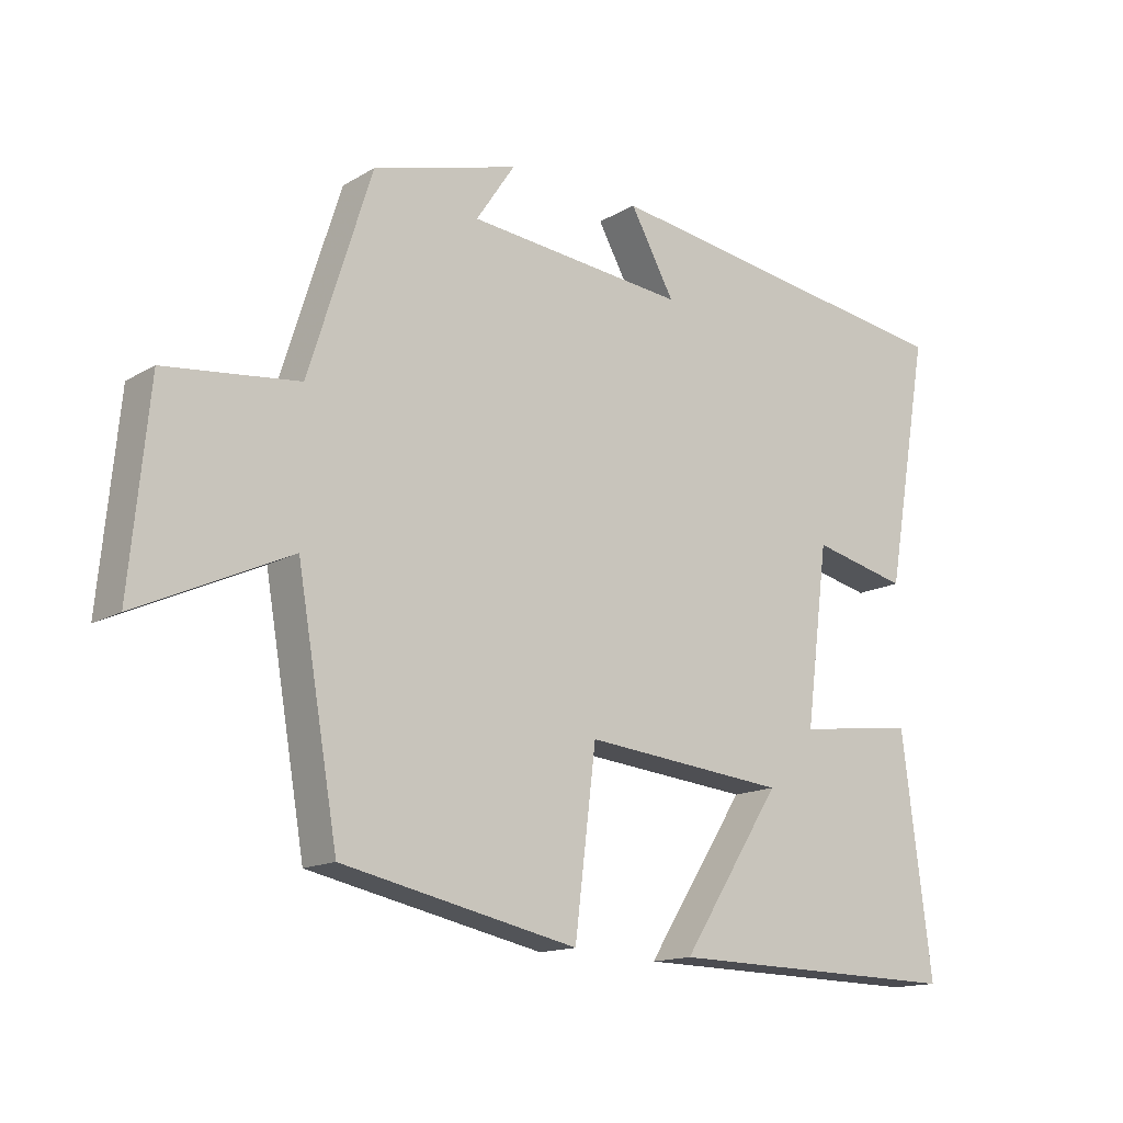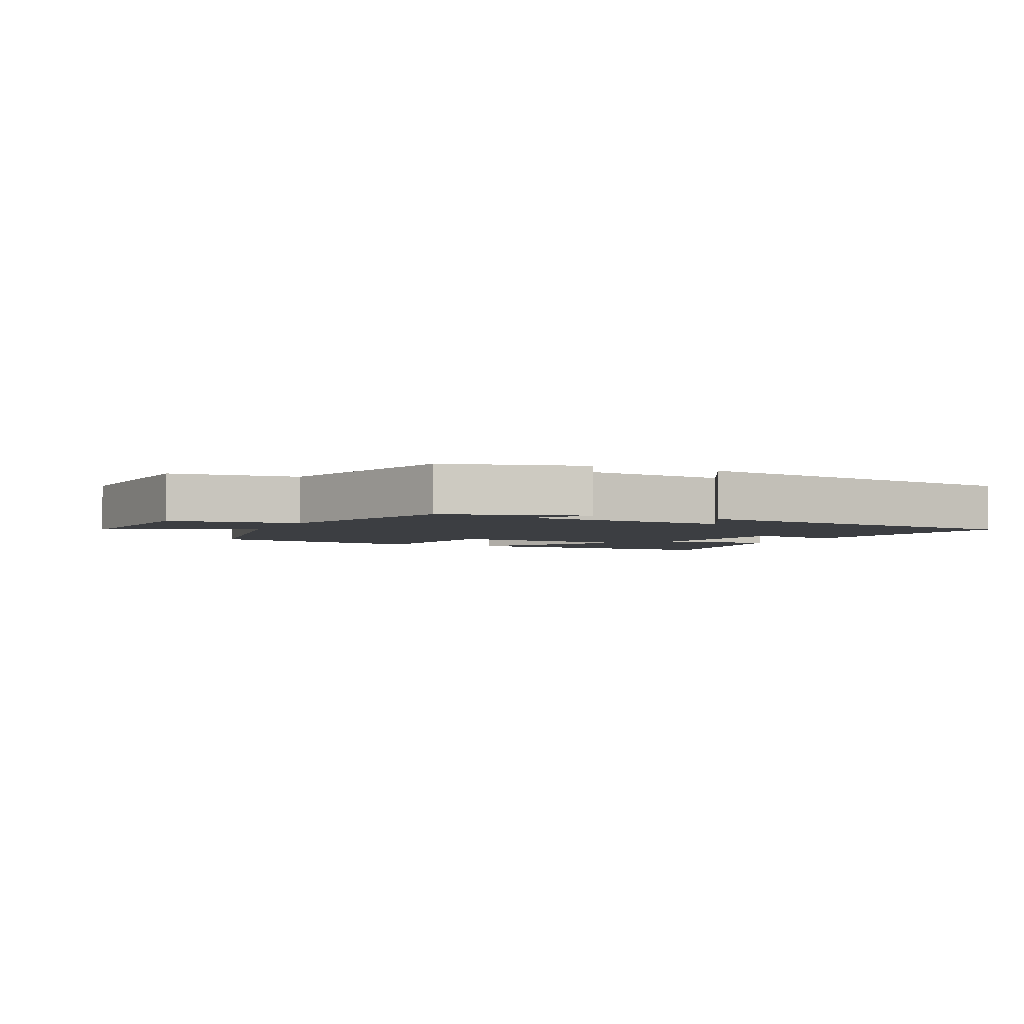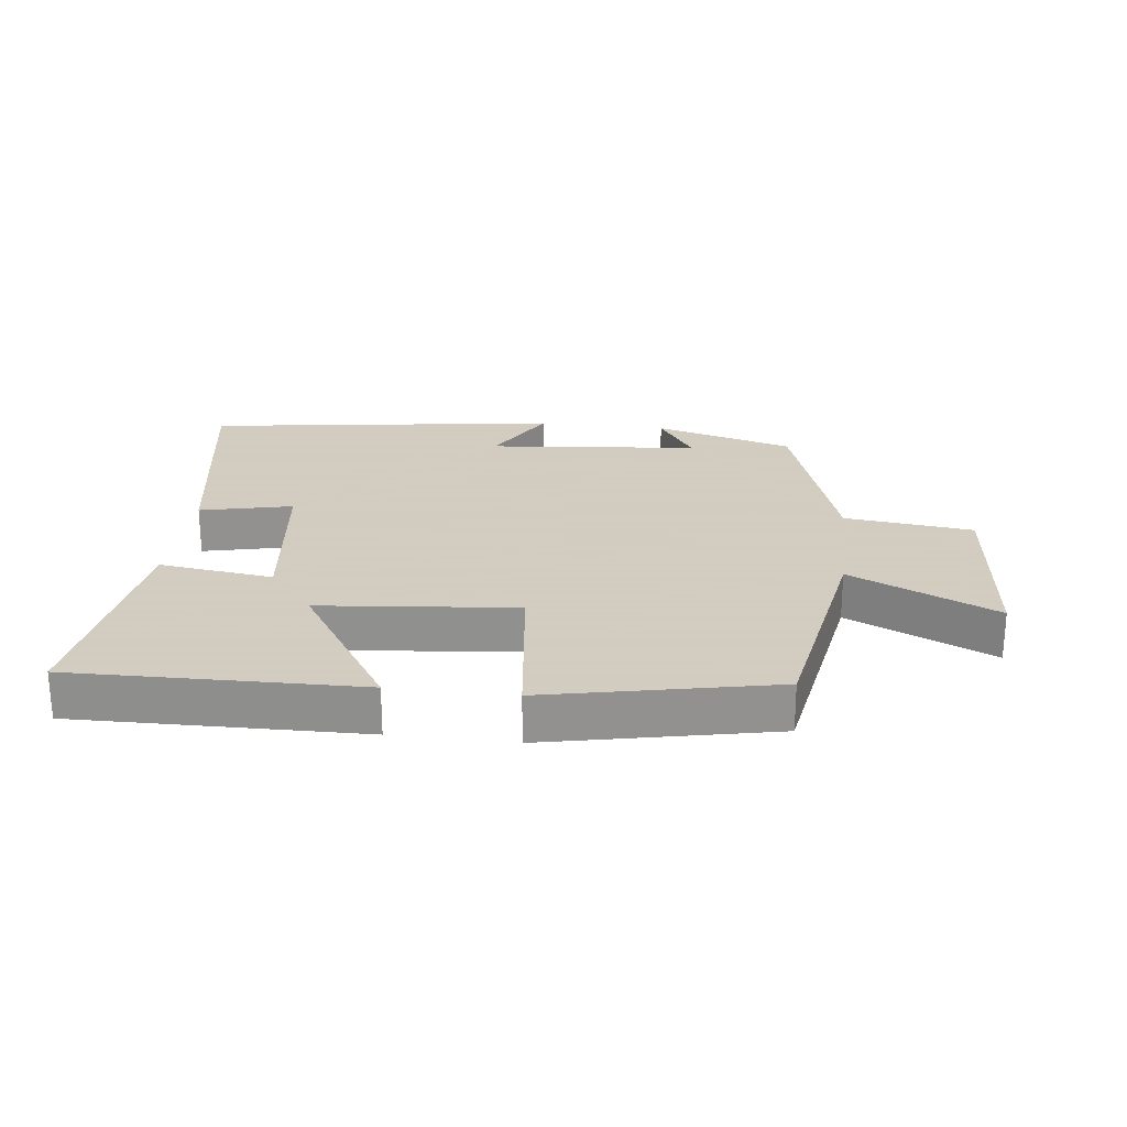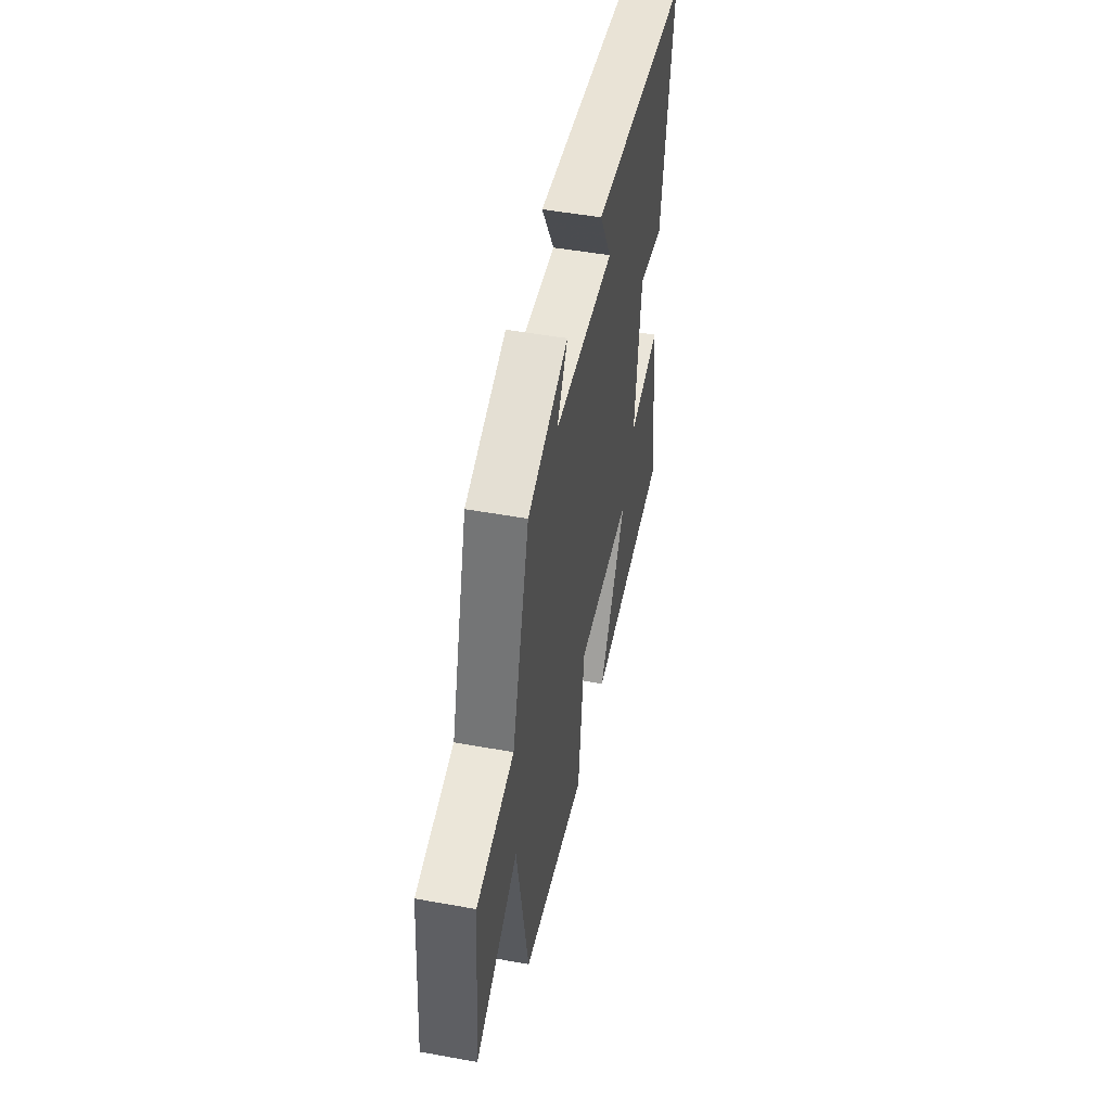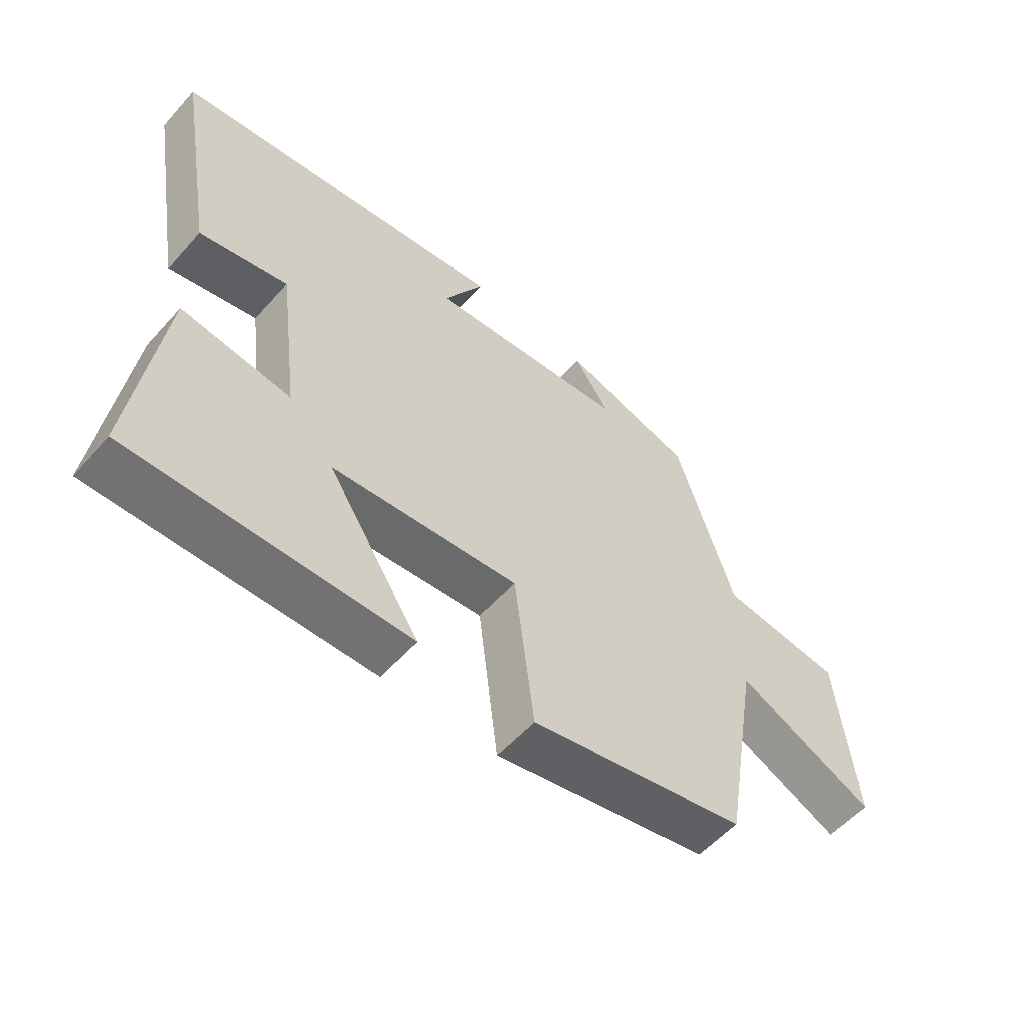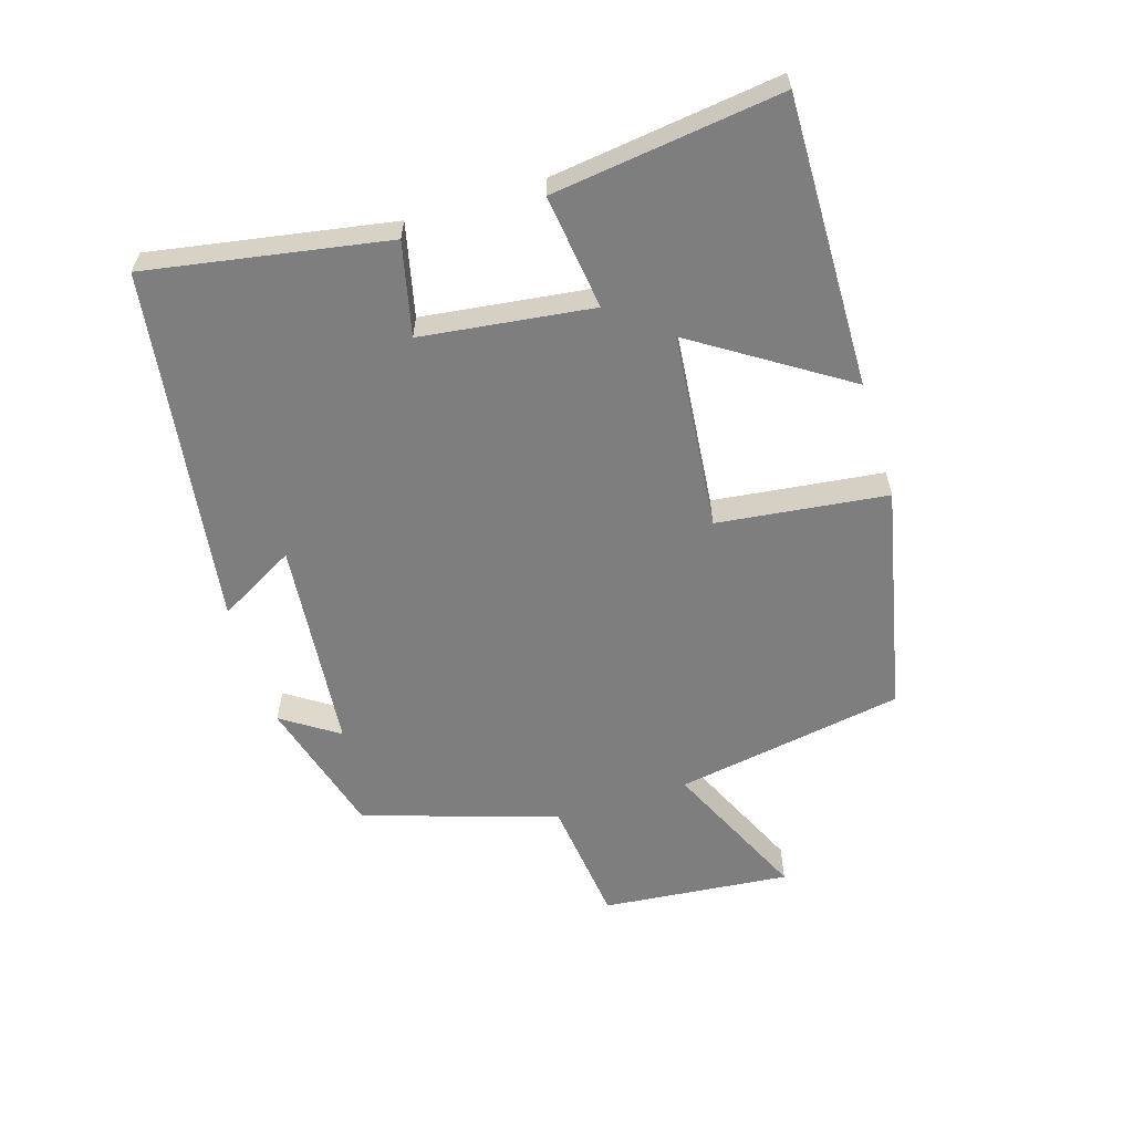
<metadata>
{"format":"obj","ext":"obj","renderer":"f3d","projection":"perspective","resolution":1024,"background":"white","views":[{"elev":-14.7,"azim":-38.7,"up":"+Z"},{"elev":-3.4,"azim":-24.8,"up":"+Y"},{"elev":24.3,"azim":-173.1,"up":"+Y"},{"elev":49.6,"azim":-78.7,"up":"+Z"},{"elev":-56.3,"azim":138.9,"up":"+Z"},{"elev":-59.5,"azim":107.3,"up":"+Y"}]}
</metadata>
<code>
v 0.545 0.07 -0.509
v 0.099 0.07 -0.5
v 0.249 0.07 -0.268
v -0.055 0.07 -0.238
v -0.087 0.07 -0.5
v -0.439 0.07 -0.425
v -0.5 0.07 -0.07
v -0.727 0.07 -0.175
v -0.699 0.07 0.117
v -0.5 0.07 0.14
v -0.406 0.07 0.439
v -0.189 0.07 0.5
v -0.247 0.07 0.413
v 0.081 0.07 0.381
v 0.015 0.07 0.5
v 0.565 0.07 0.421
v 0.5 0.07 0.051
v 0.357 0.07 0.084
v 0.323 0.07 -0.18
v 0.5 0.07 -0.157
v 0.545 0 -0.509
v 0.099 0 -0.5
v 0.249 0 -0.268
v -0.055 0 -0.238
v -0.087 0 -0.5
v -0.439 0 -0.425
v -0.5 0 -0.07
v -0.727 0 -0.175
v -0.699 0 0.117
v -0.5 0 0.14
v -0.406 0 0.439
v -0.189 0 0.5
v -0.247 0 0.413
v 0.081 0 0.381
v 0.015 0 0.5
v 0.565 0 0.421
v 0.5 0 0.051
v 0.357 0 0.084
v 0.323 0 -0.18
v 0.5 0 -0.157
f 19 20 1 2
f 15 16 17 18
f 14 15 18
f 13 14 18 19
f 10 11 12 13
f 10 13 19
f 7 8 9 10
f 4 5 6 7
f 3 4 7 10
f 19 2 3
f 3 10 19
f 22 21 40 39
f 38 37 36 35
f 38 35 34
f 39 38 34 33
f 33 32 31 30
f 39 33 30
f 30 29 28 27
f 27 26 25 24
f 30 27 24 23
f 23 22 39
f 39 30 23
f 1 21 22 2
f 2 22 23 3
f 3 23 24 4
f 4 24 25 5
f 5 25 26 6
f 6 26 27 7
f 7 27 28 8
f 8 28 29 9
f 9 29 30 10
f 10 30 31 11
f 11 31 32 12
f 12 32 33 13
f 13 33 34 14
f 14 34 35 15
f 15 35 36 16
f 16 36 37 17
f 17 37 38 18
f 18 38 39 19
f 19 39 40 20
f 20 40 21 1

</code>
